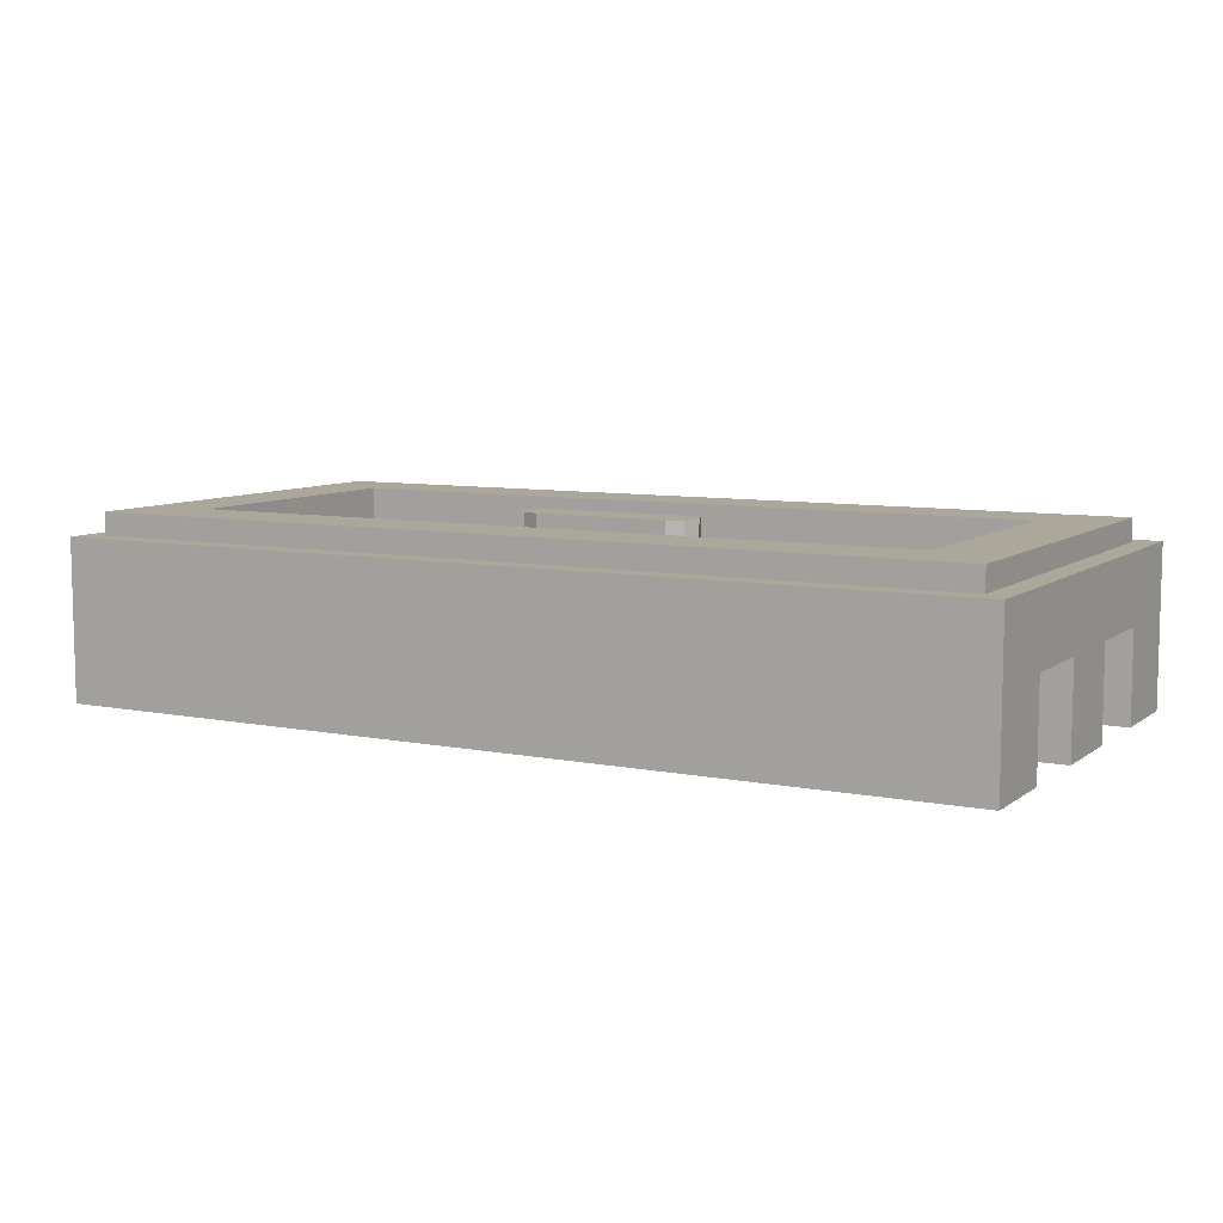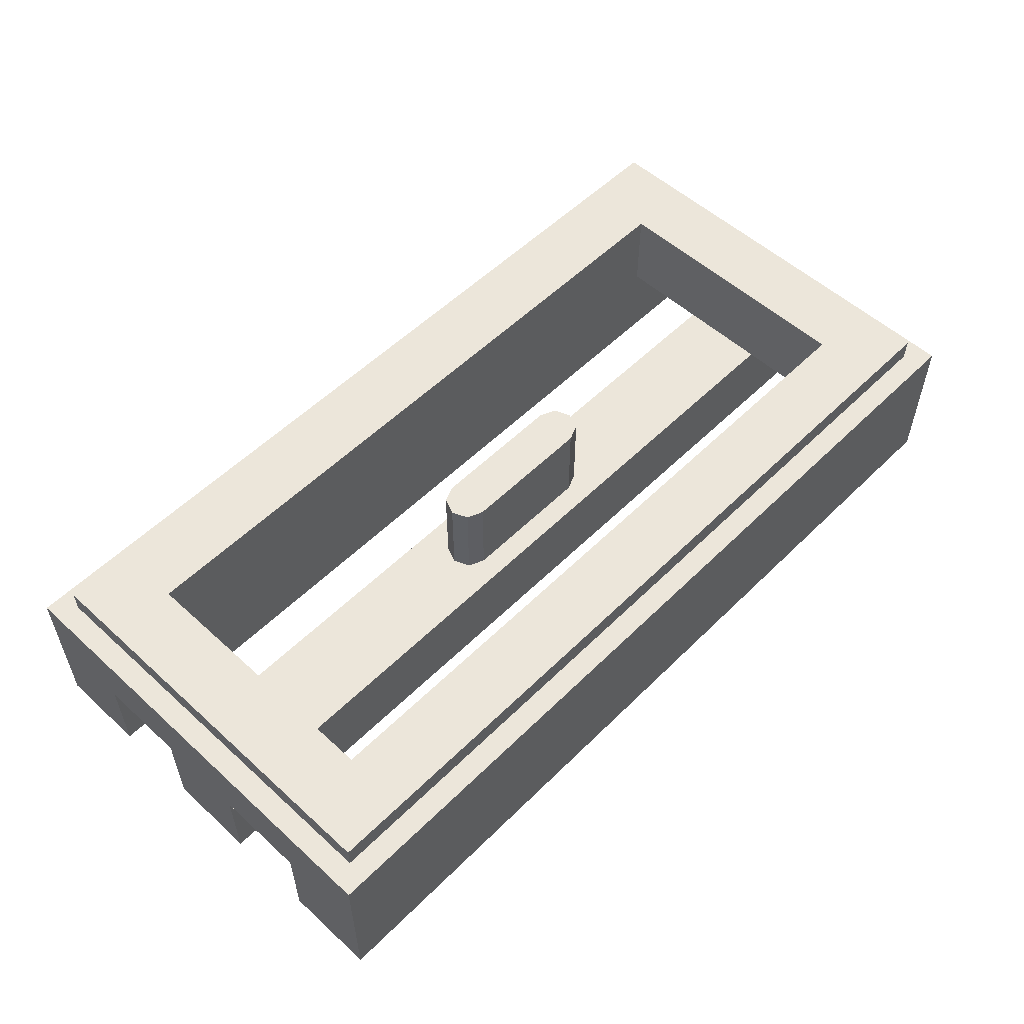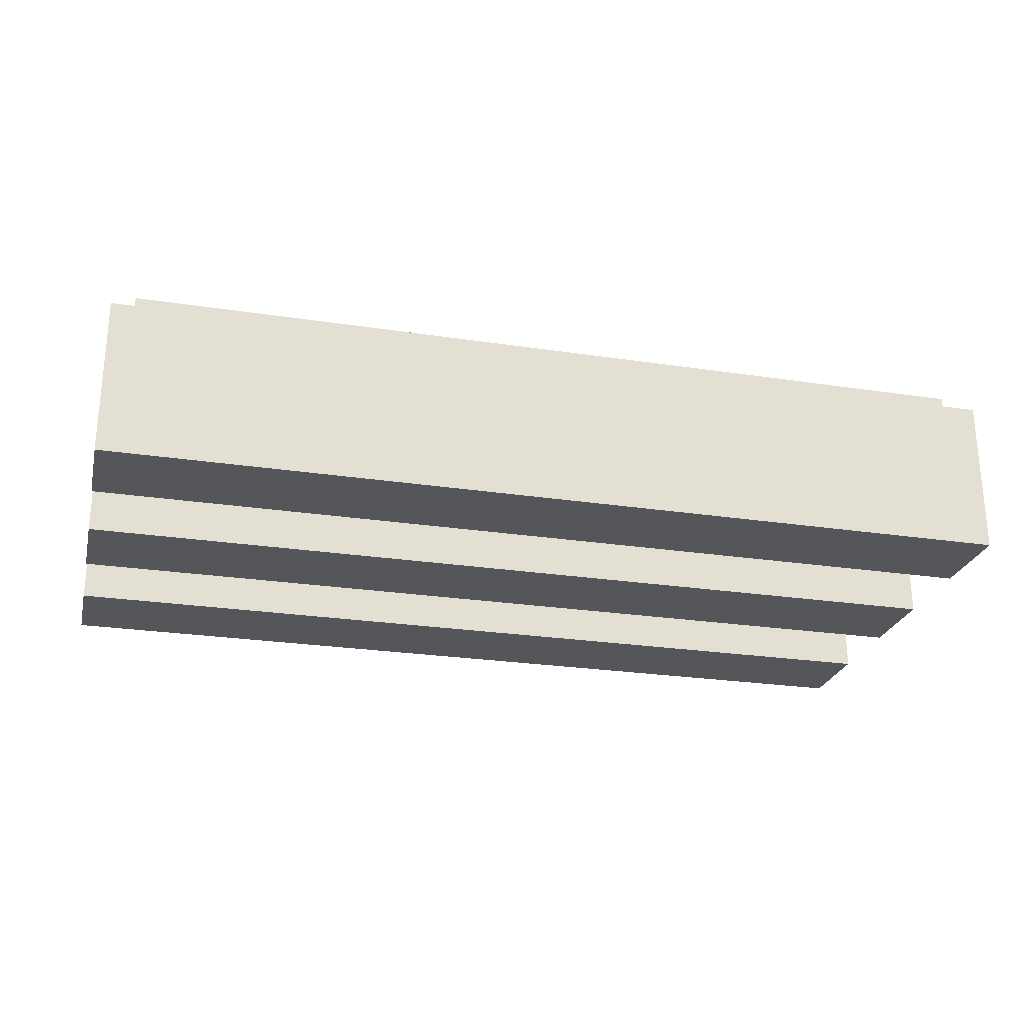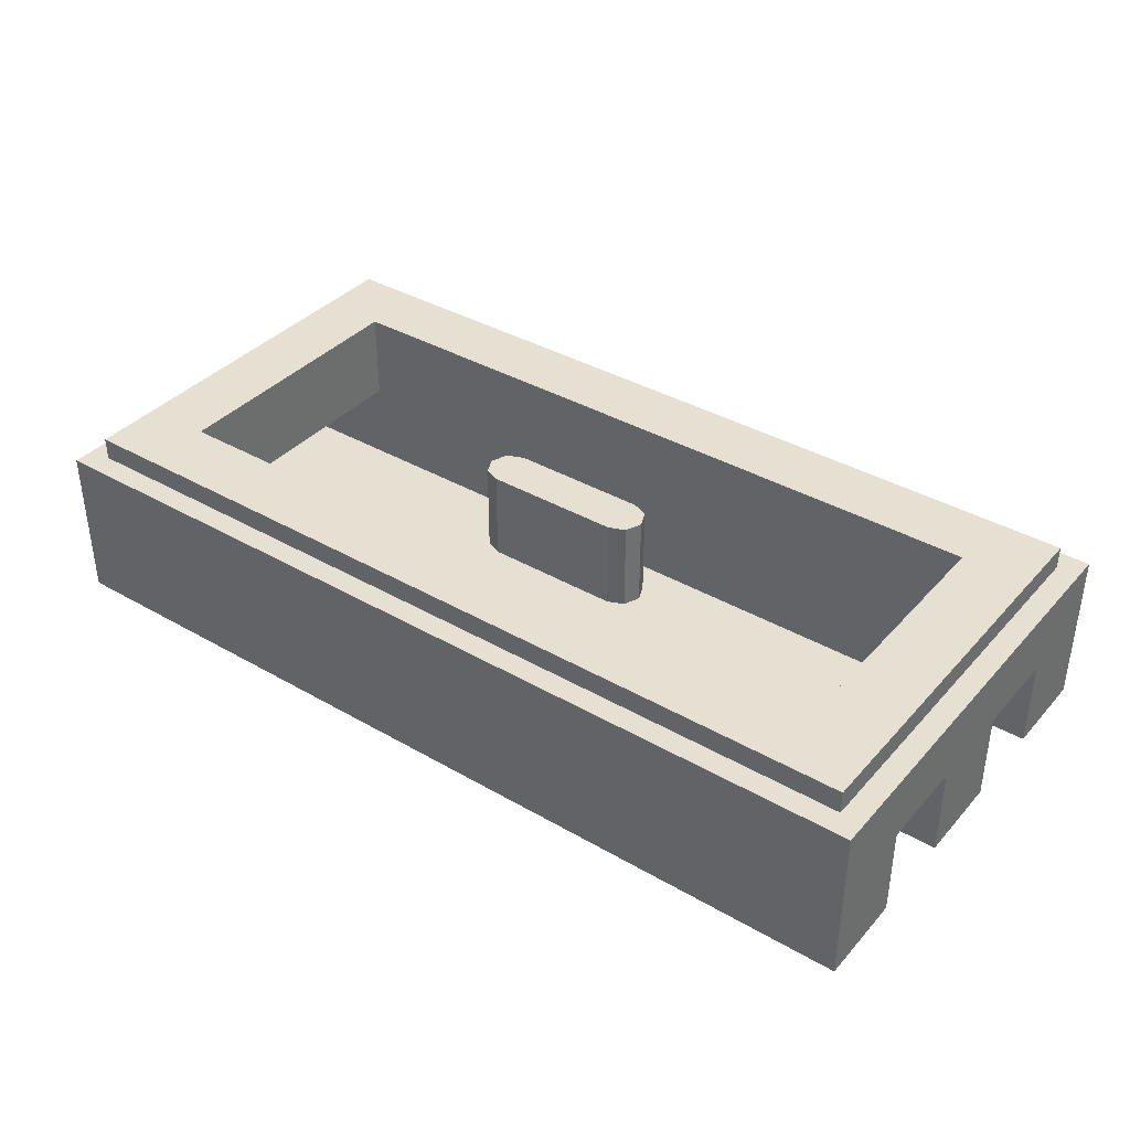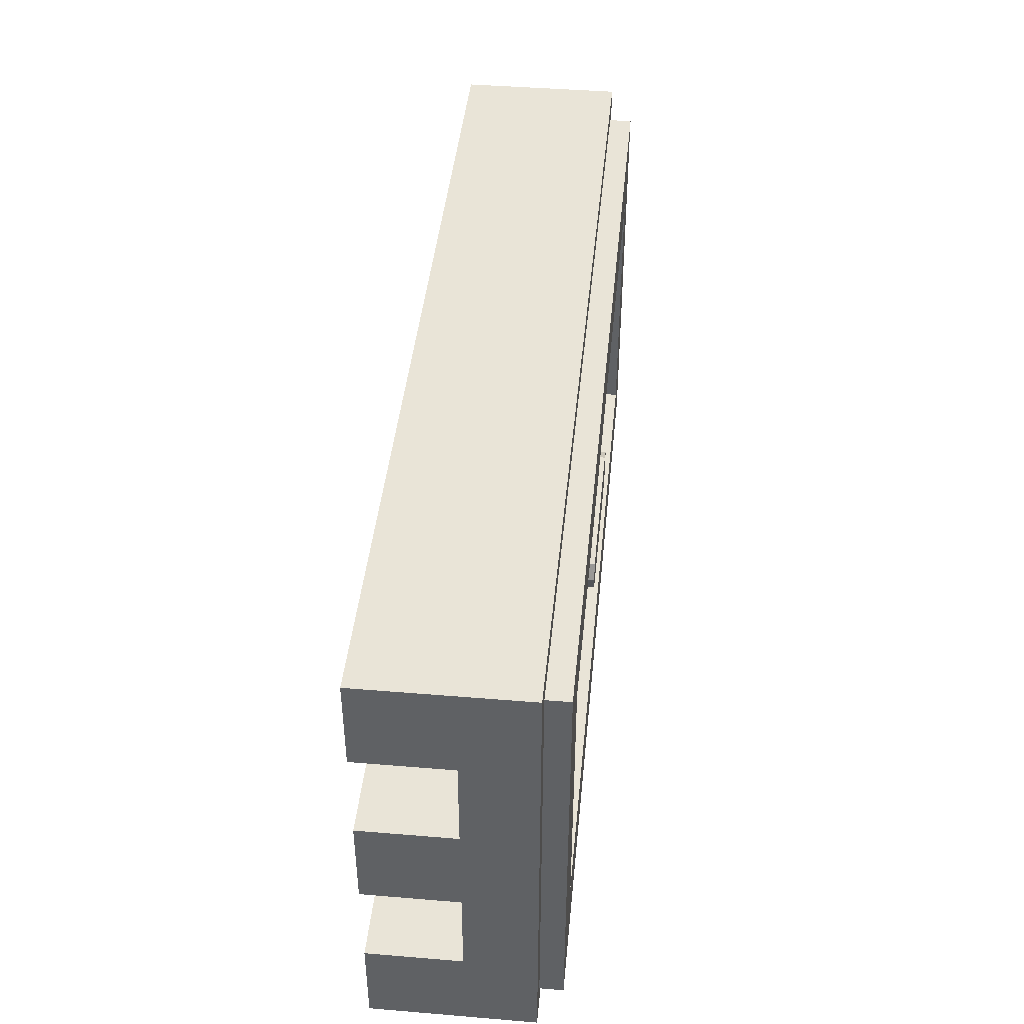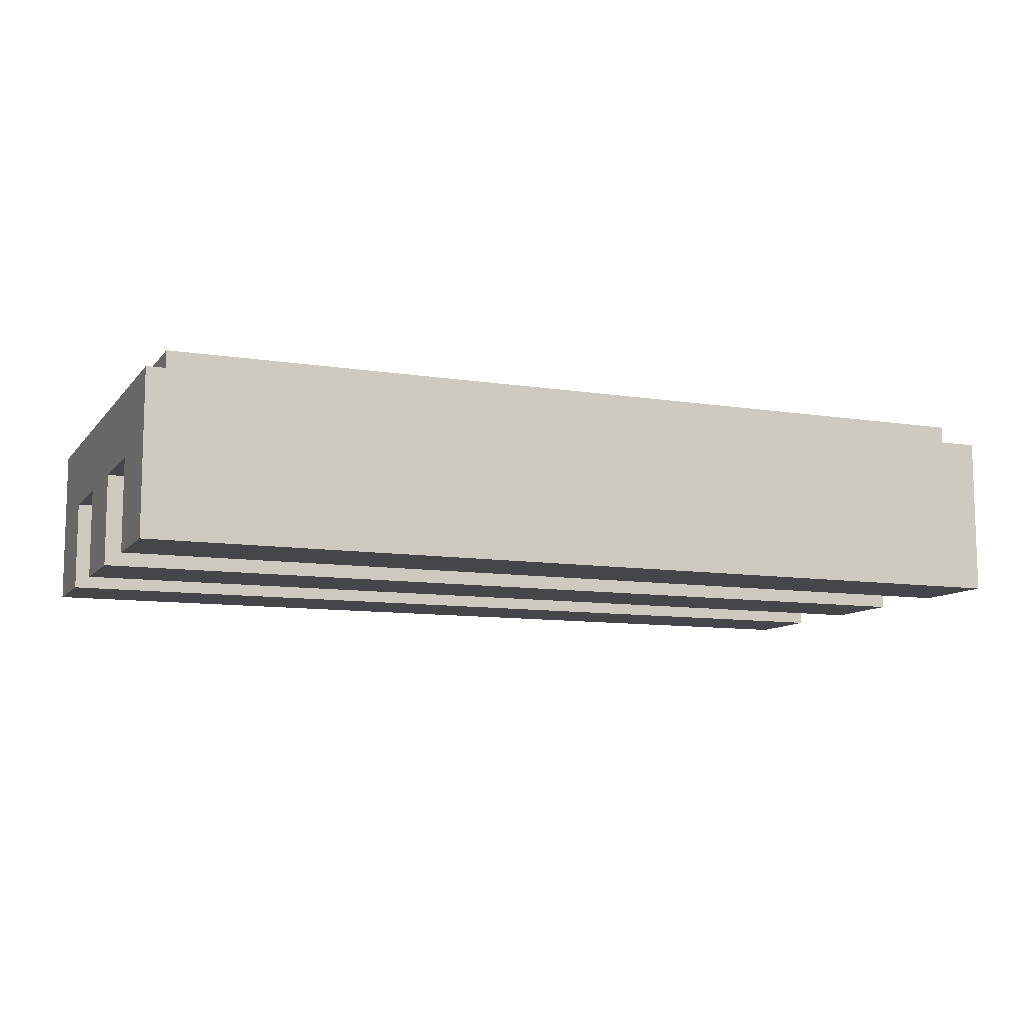
<metadata>
{"format":"obj","ext":"obj","renderer":"f3d","projection":"perspective","resolution":1024,"background":"white","views":[{"elev":8.1,"azim":-151.3,"up":"+Y"},{"elev":54.5,"azim":-46.1,"up":"+Y"},{"elev":-25.2,"azim":-13.8,"up":"+Y"},{"elev":37.7,"azim":36.4,"up":"+Y"},{"elev":43.2,"azim":95.6,"up":"+Z"},{"elev":-9.9,"azim":157.6,"up":"+Y"}]}
</metadata>
<code>
v 0.8 0.4 0.3
v 0.8 0.2 0.3
v -0.8 0.2 0.3
v -0.8 0.4 0.3
v -0.8 0.4 0.3
v -0.8 0.2 0.3
v -0.8 0.2 -0.3
v -0.8 0.4 -0.3
v -0.8 0.4 -0.3
v -0.8 0.2 -0.3
v 0.8 0.2 -0.3
v 0.8 0.4 -0.3
v 0.8 0.4 -0.3
v 0.8 0.2 -0.3
v 0.8 0.2 0.3
v 0.8 0.4 0.3
v 0.8 0.2 -0.1
v -0.8 0.2 -0.1
v -0.8 0.2 0.1
v 0.8 0.2 0.1
v 0.15 0.4 0
v 0.15 0.4 0.05
v 0.1854 0.4 0.03535
v 0.15 0.4 0
v 0.1854 0.4 0.03535
v 0.2 0.4 0
v 0.15 0.4 0
v 0.2 0.4 0
v 0.1854 0.4 -0.03535
v 0.15 0.4 0
v 0.1854 0.4 -0.03535
v 0.15 0.4 -0.05
v 0.15 0.4 0.05
v 0.15 0.4 -0.05
v -0.15 0.4 -0.05
v -0.15 0.4 0.05
v -0.15 0.4 0
v -0.15 0.4 0.05
v -0.1854 0.4 0.03535
v -0.15 0.4 0
v -0.1854 0.4 0.03535
v -0.2 0.4 0
v -0.15 0.4 0
v -0.2 0.4 0
v -0.1854 0.4 -0.03535
v -0.15 0.4 0
v -0.1854 0.4 -0.03535
v -0.15 0.4 -0.05
v 0.1854 0.2 0.03535
v 0.15 0.2 0.05
v 0.15 0.4 0.05
v 0.1854 0.4 0.03535
v 0.2 0.2 0
v 0.1854 0.2 0.03535
v 0.1854 0.4 0.03535
v 0.2 0.4 0
v 0.1854 0.2 -0.03535
v 0.2 0.2 0
v 0.2 0.4 0
v 0.1854 0.4 -0.03535
v 0.15 0.2 -0.05
v 0.1854 0.2 -0.03535
v 0.1854 0.4 -0.03535
v 0.15 0.4 -0.05
v 0.15 0.2 0.05
v 0.15 0.4 0.05
v -0.15 0.4 0.05
v -0.15 0.2 0.05
v -0.1854 0.2 0.03535
v -0.15 0.2 0.05
v -0.15 0.4 0.05
v -0.1854 0.4 0.03535
v -0.2 0.2 0
v -0.1854 0.2 0.03535
v -0.1854 0.4 0.03535
v -0.2 0.4 0
v -0.1854 0.2 -0.03535
v -0.2 0.2 0
v -0.2 0.4 0
v -0.1854 0.4 -0.03535
v -0.15 0.2 -0.05
v -0.1854 0.2 -0.03535
v -0.1854 0.4 -0.03535
v -0.15 0.4 -0.05
v 0.15 0.4 -0.05
v 0.15 0.2 -0.05
v -0.15 0.2 -0.05
v -0.15 0.4 -0.05
v 0.95 0.4 -0.45
v -0.95 0.4 -0.45
v -0.8 0.4 -0.3
v 0.8 0.4 -0.3
v -0.95 0.4 -0.45
v -0.95 0.4 0.45
v -0.8 0.4 0.3
v -0.8 0.4 -0.3
v -0.95 0.4 0.45
v 0.95 0.4 0.45
v 0.8 0.4 0.3
v -0.8 0.4 0.3
v 0.95 0.4 0.45
v 0.95 0.4 -0.45
v 0.8 0.4 -0.3
v 0.8 0.4 0.3
v -0.95 0.35 0.45
v -0.95 0.4 0.45
v 0.95 0.4 0.45
v 0.95 0.35 0.45
v -0.95 0.35 -0.45
v -0.95 0.4 -0.45
v -0.95 0.4 0.45
v -0.95 0.35 0.45
v 0.95 0.35 -0.45
v 0.95 0.4 -0.45
v -0.95 0.4 -0.45
v -0.95 0.35 -0.45
v 0.95 0.35 0.45
v 0.95 0.4 0.45
v 0.95 0.4 -0.45
v 0.95 0.35 -0.45
v 1 0.35 -0.5
v -1 0.35 -0.5
v -0.95 0.35 -0.45
v 0.95 0.35 -0.45
v -1 0.35 -0.5
v -1 0.35 0.5
v -0.95 0.35 0.45
v -0.95 0.35 -0.45
v -1 0.35 0.5
v 1 0.35 0.5
v 0.95 0.35 0.45
v -0.95 0.35 0.45
v 1 0.35 0.5
v 1 0.35 -0.5
v 0.95 0.35 -0.45
v 0.95 0.35 0.45
v -1 0.35 0.5
v -1 0 0.5
v 1 0 0.5
v 1 0.35 0.5
v -1 0.2 0.5
v -1 0.35 0.5
v -1 0.35 -0.5
v -1 0.2 -0.5
v -1 0 0.5
v -1 0.2 0.5
v -1 0.2 0.3
v -1 0 0.3
v -1 0 0.1
v -1 0.2 0.1
v -1 0.2 -0.1
v -1 0 -0.1
v -1 0 -0.3
v -1 0.2 -0.3
v -1 0.2 -0.5
v -1 0 -0.5
v -1 0.35 -0.5
v -1 0 -0.5
v 1 0 -0.5
v 1 0.35 -0.5
v 1 0.35 0.5
v 1 0.2 0.5
v 1 0.2 -0.5
v 1 0.35 -0.5
v 1 0.2 -0.3
v 1 0 -0.3
v 1 0 -0.5
v 1 0.2 -0.5
v 1 0.2 0.1
v 1 0 0.1
v 1 0 -0.1
v 1 0.2 -0.1
v 1 0.2 0.5
v 1 0 0.5
v 1 0 0.3
v 1 0.2 0.3
v 1 0 0.5
v -1 0 0.5
v -1 0 0.3
v 1 0 0.3
v 1 0.2 0.3
v 1 0 0.3
v -1 0 0.3
v -1 0.2 0.3
v -1 0.2 0.3
v -1 0.2 0.1
v -0.8 0.2 0.1
v -0.8 0.2 0.3
v 0.8 0.2 0.3
v 0.8 0.2 0.1
v 1 0.2 0.1
v 1 0.2 0.3
v 1 0 0.1
v 1 0.2 0.1
v -1 0.2 0.1
v -1 0 0.1
v -1 0 0.1
v -1 0 -0.1
v 1 0 -0.1
v 1 0 0.1
v 1 0.2 -0.1
v 1 0 -0.1
v -1 0 -0.1
v -1 0.2 -0.1
v -1 0.2 -0.1
v -1 0.2 -0.3
v -0.8 0.2 -0.3
v -0.8 0.2 -0.1
v 0.8 0.2 -0.1
v 0.8 0.2 -0.3
v 1 0.2 -0.3
v 1 0.2 -0.1
v 1 0 -0.3
v 1 0.2 -0.3
v -1 0.2 -0.3
v -1 0 -0.3
v 1 0 -0.3
v -1 0 -0.3
v -1 0 -0.5
v 1 0 -0.5
g mesh1585504
f 1 2 3
f 3 4 1
f 5 6 7
f 7 8 5
f 9 10 11
f 11 12 9
f 13 14 15
f 15 16 13
f 17 18 19
f 19 20 17
g mesh1585507
f 21 22 23
f 24 25 26
f 27 28 29
f 30 31 32
f 33 34 35
f 35 36 33
g mesh1585509
f 37 39 38
f 40 42 41
f 43 45 44
f 46 48 47
g mesh1585511
f 49 51 50
f 51 49 52
f 53 55 54
f 55 53 56
f 57 59 58
f 59 57 60
f 61 63 62
f 63 61 64
f 65 66 67
f 67 68 65
g mesh1585513
f 69 70 71
f 71 72 69
f 73 74 75
f 75 76 73
f 77 78 79
f 79 80 77
f 81 82 83
f 83 84 81
f 85 86 87
f 87 88 85
f 89 90 91
f 91 92 89
f 93 94 95
f 95 96 93
f 97 98 99
f 99 100 97
f 101 102 103
f 103 104 101
g mesh1585517
f 105 107 106
f 107 105 108
f 109 111 110
f 111 109 112
f 113 115 114
f 115 113 116
f 117 119 118
f 119 117 120
f 121 122 123
f 123 124 121
f 125 126 127
f 127 128 125
f 129 130 131
f 131 132 129
f 133 134 135
f 135 136 133
g mesh1585519
f 137 138 139
f 139 140 137
f 141 142 143
f 143 144 141
f 145 146 147
f 147 148 145
f 149 150 151
f 151 152 149
f 153 154 155
f 155 156 153
g mesh1585521
f 157 159 158
f 159 157 160
f 161 162 163
f 163 164 161
f 165 166 167
f 167 168 165
f 169 170 171
f 171 172 169
f 173 174 175
f 175 176 173
f 177 178 179
f 179 180 177
f 181 182 183
f 183 184 181
g mesh1585523
f 185 186 187
f 187 188 185
g mesh1585525
f 189 190 191
f 191 192 189
f 193 194 195
f 195 196 193
g mesh1585527
f 197 198 199
f 199 200 197
f 201 202 203
f 203 204 201
g mesh1585529
f 205 206 207
f 207 208 205
g mesh1585531
f 209 210 211
f 211 212 209
f 213 214 215
f 215 216 213
f 217 218 219
f 219 220 217

</code>
